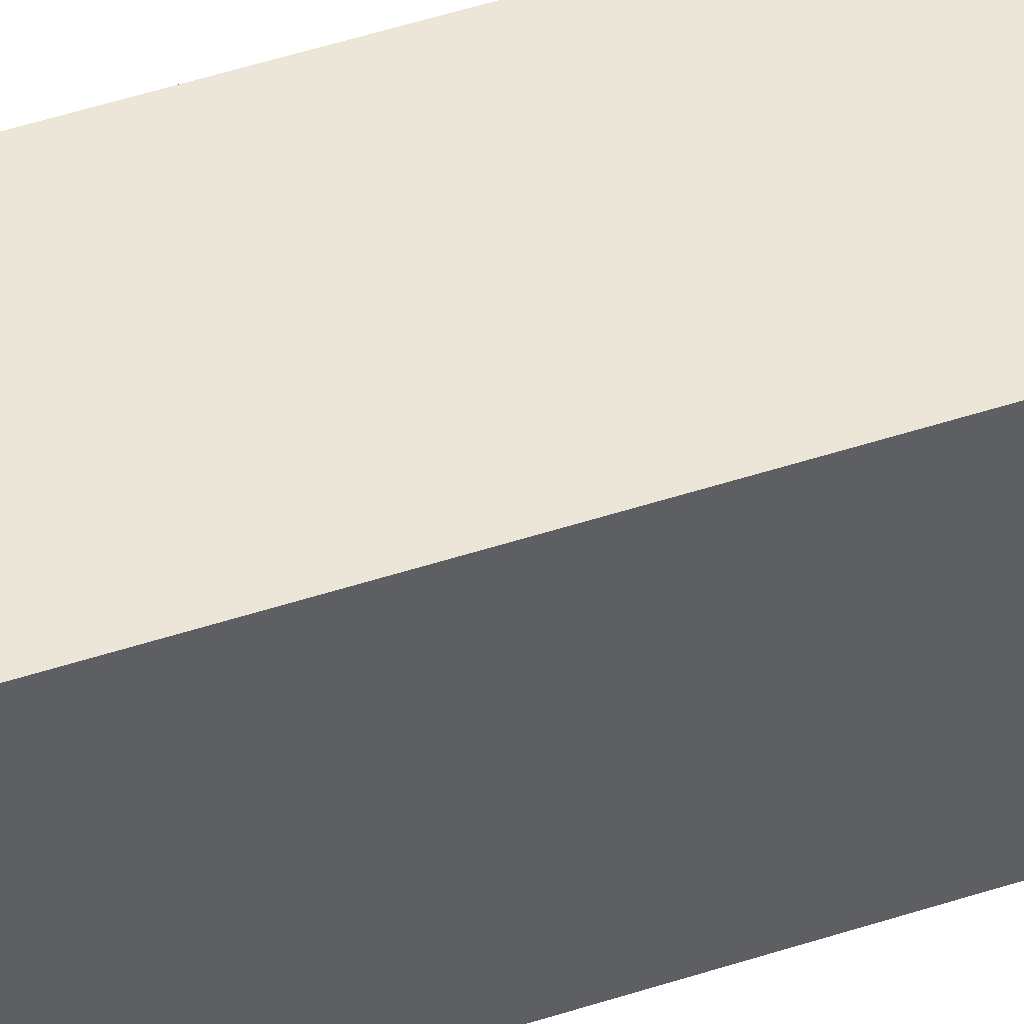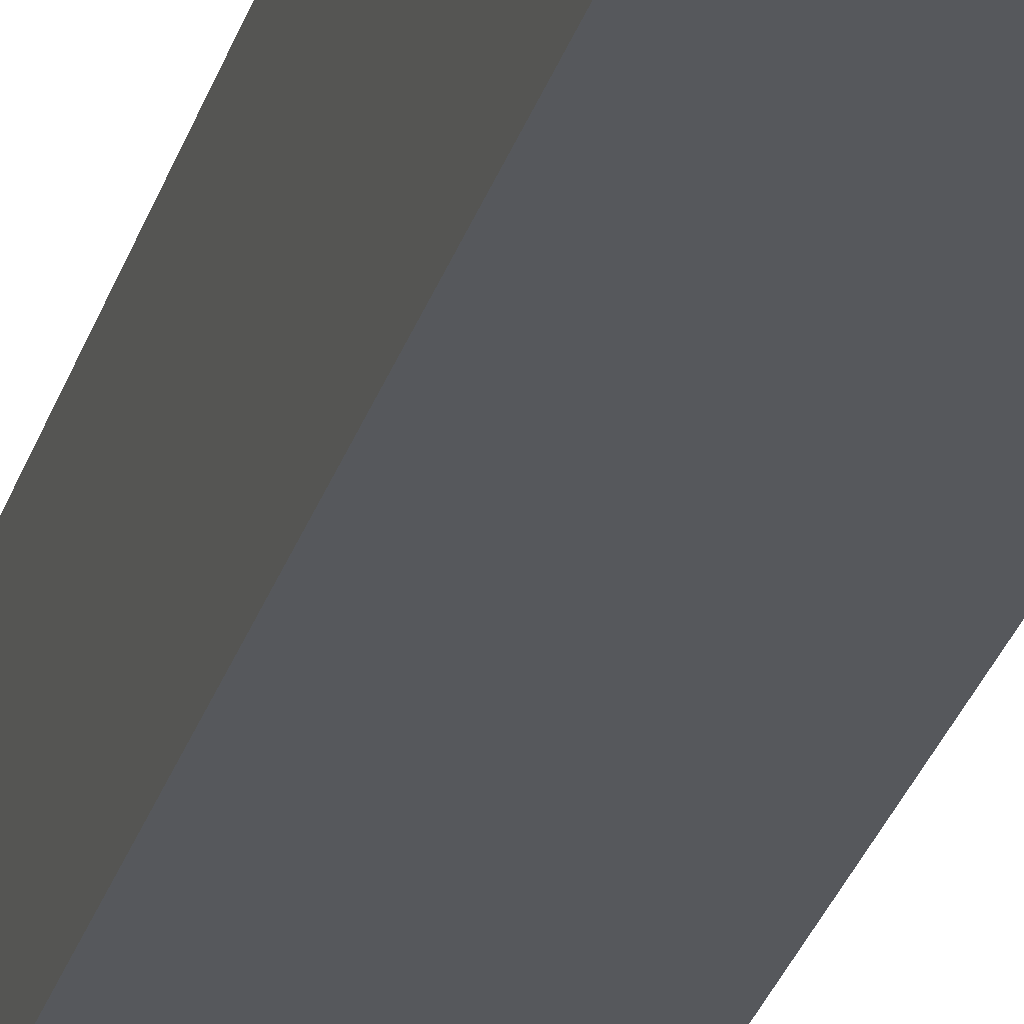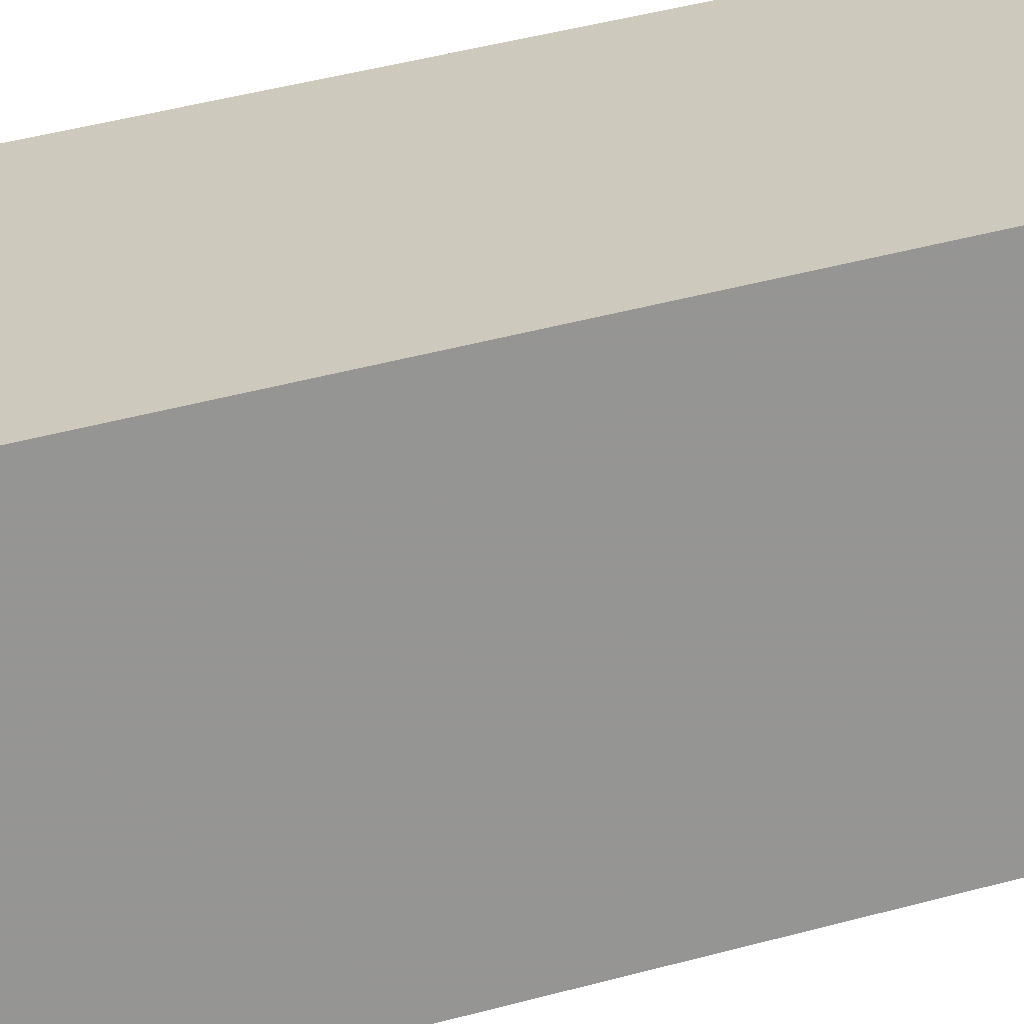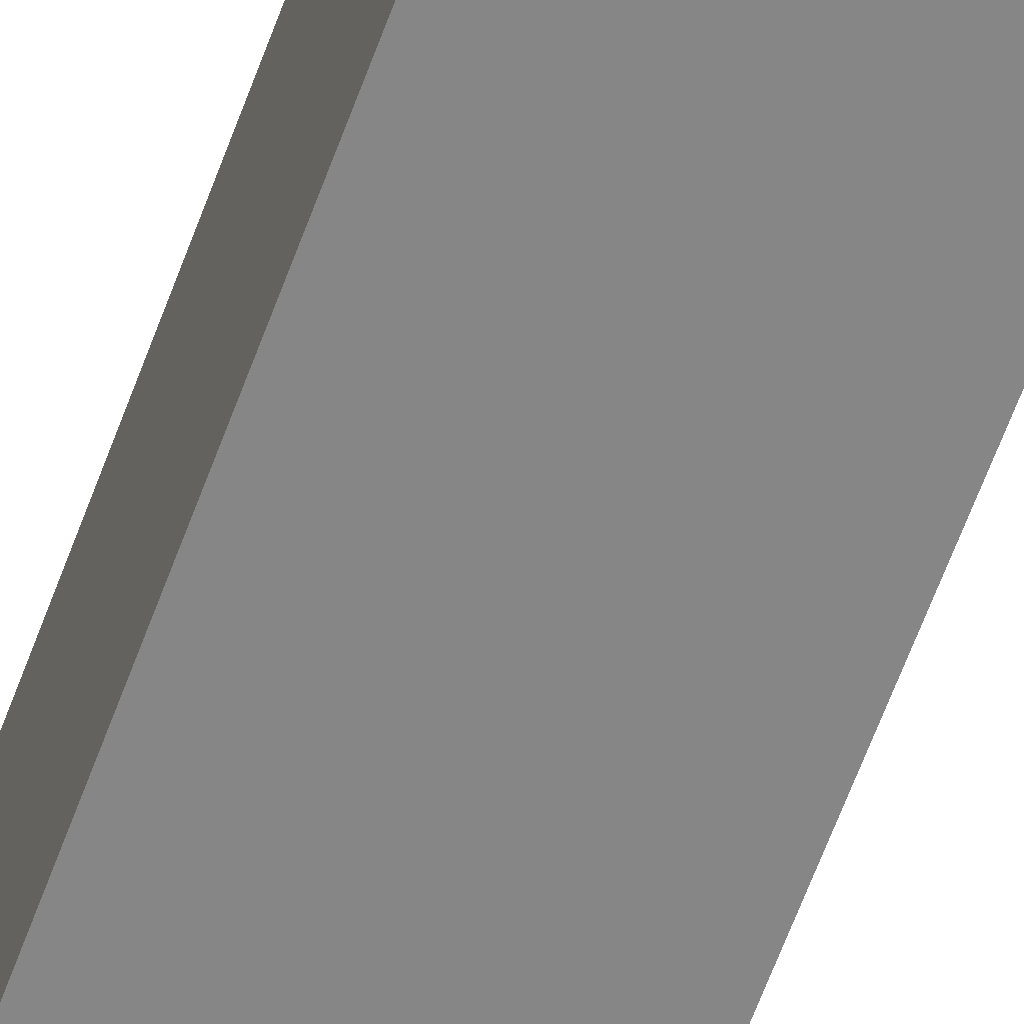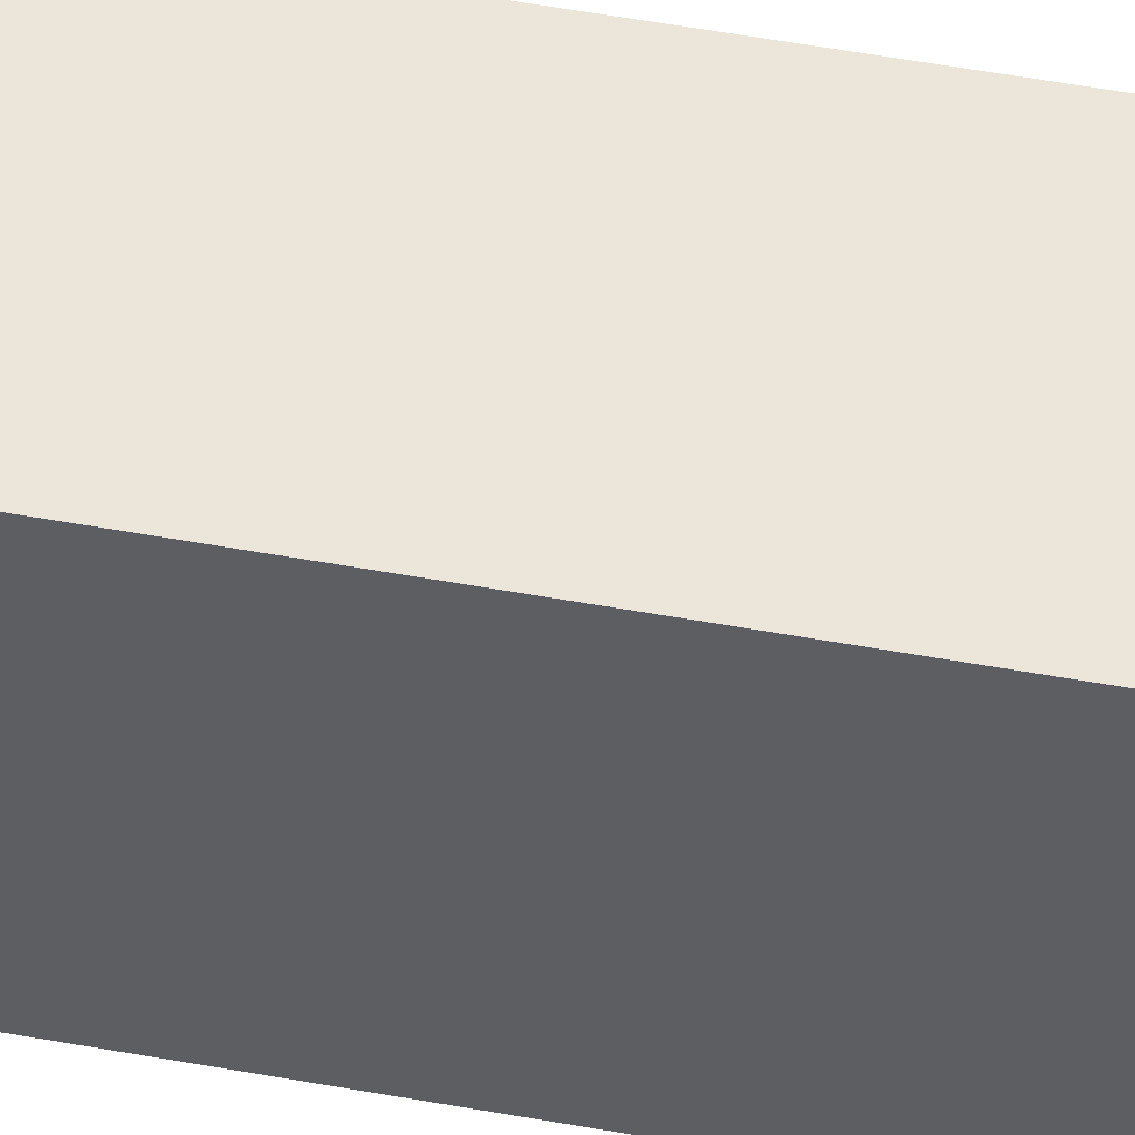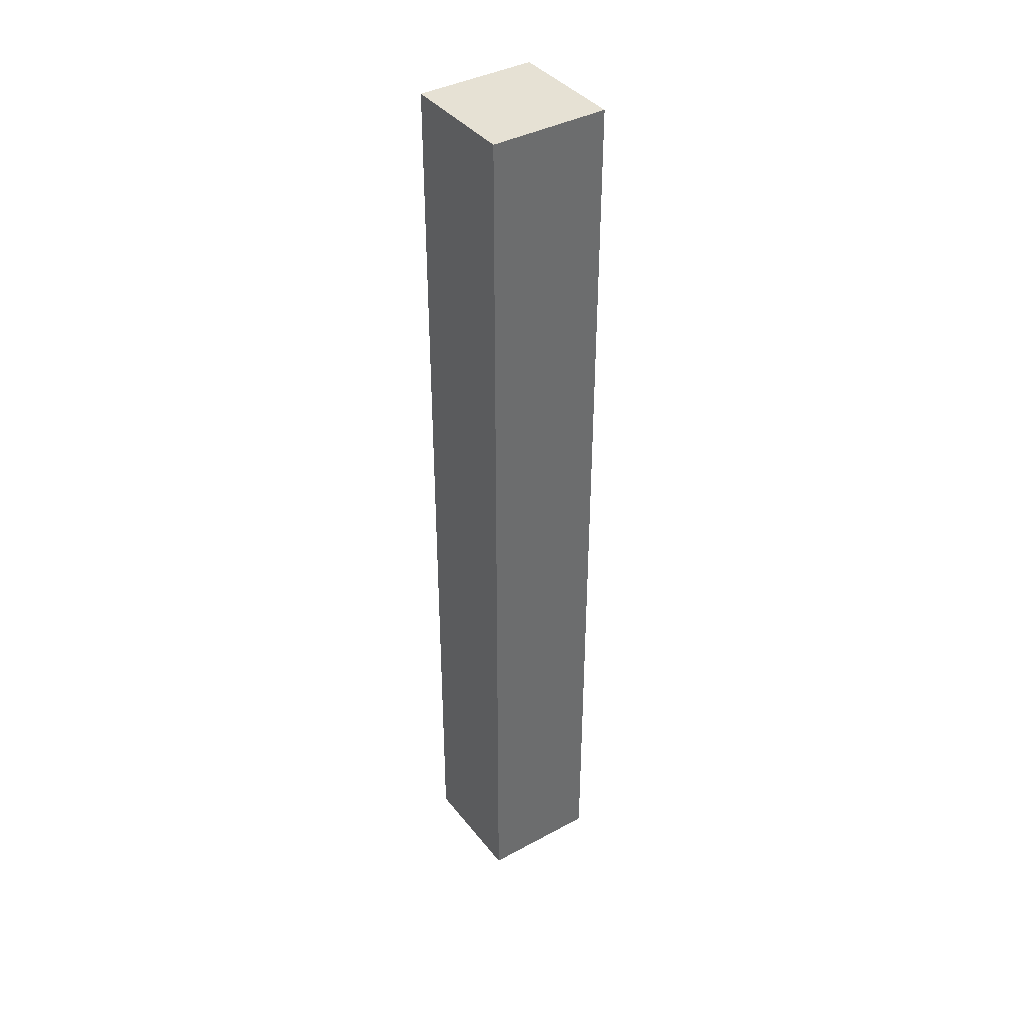
<metadata>
{"format":"obj","ext":"obj","renderer":"f3d","projection":"perspective","resolution":1024,"background":"white","views":[{"elev":46.2,"azim":69.1,"up":"+Z"},{"elev":-28.0,"azim":164.8,"up":"+Z"},{"elev":22.6,"azim":-120.2,"up":"+Z"},{"elev":-62.1,"azim":-19.9,"up":"+Z"},{"elev":47.6,"azim":-78.1,"up":"+Z"},{"elev":39.2,"azim":-124.0,"up":"+Y"}]}
</metadata>
<code>
o Object.1
v -0.25 4 -0.25
v -0.25 4 0.25
v 0.25 4 -0.25
v 0.25 4 0.25
v -0.25 0 -0.25
v -0.25 0 0.25
v 0.25 0 -0.25
v 0.25 0 0.25
f 1 2 3
f 3 2 4
f 2 6 4
f 4 6 8
f 4 8 3
f 3 8 7
f 2 5 6
f 2 1 5
f 1 3 5
f 5 3 7
f 5 7 8
f 5 8 6

</code>
